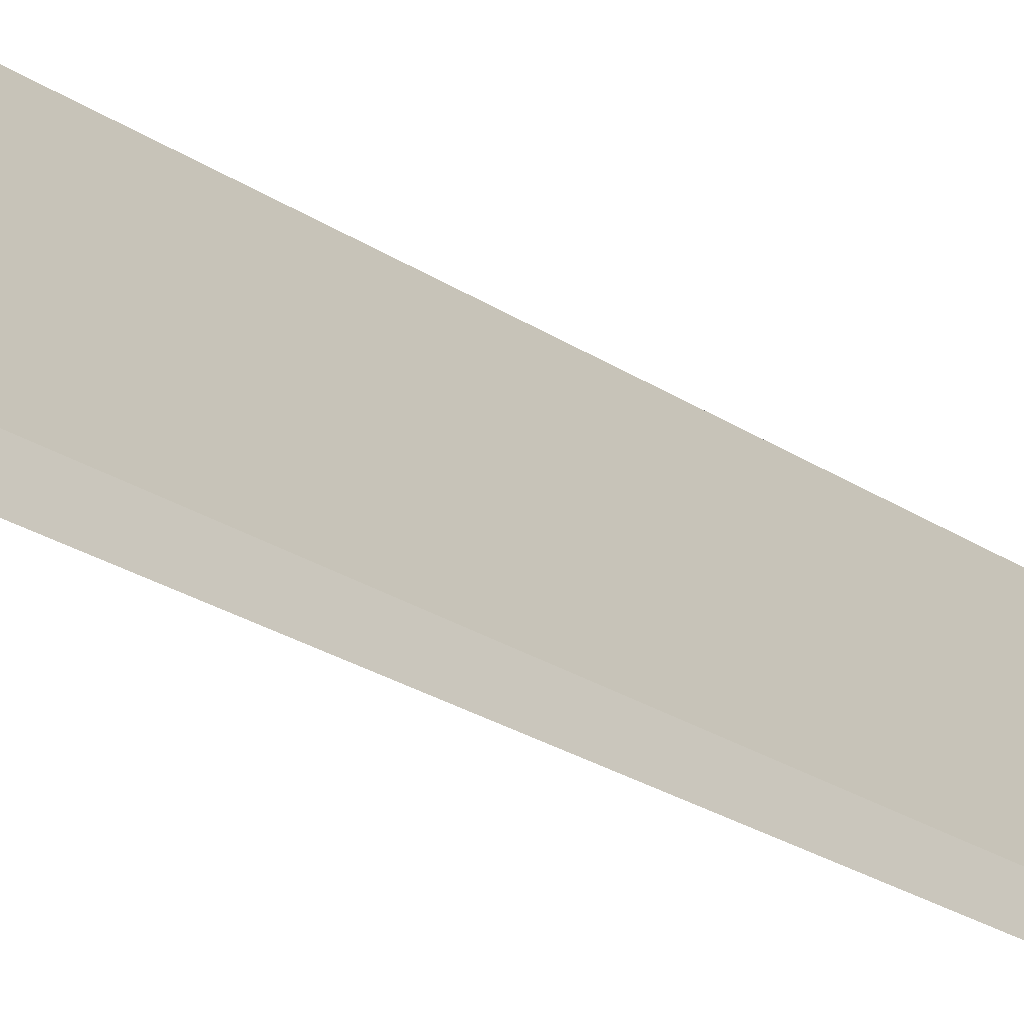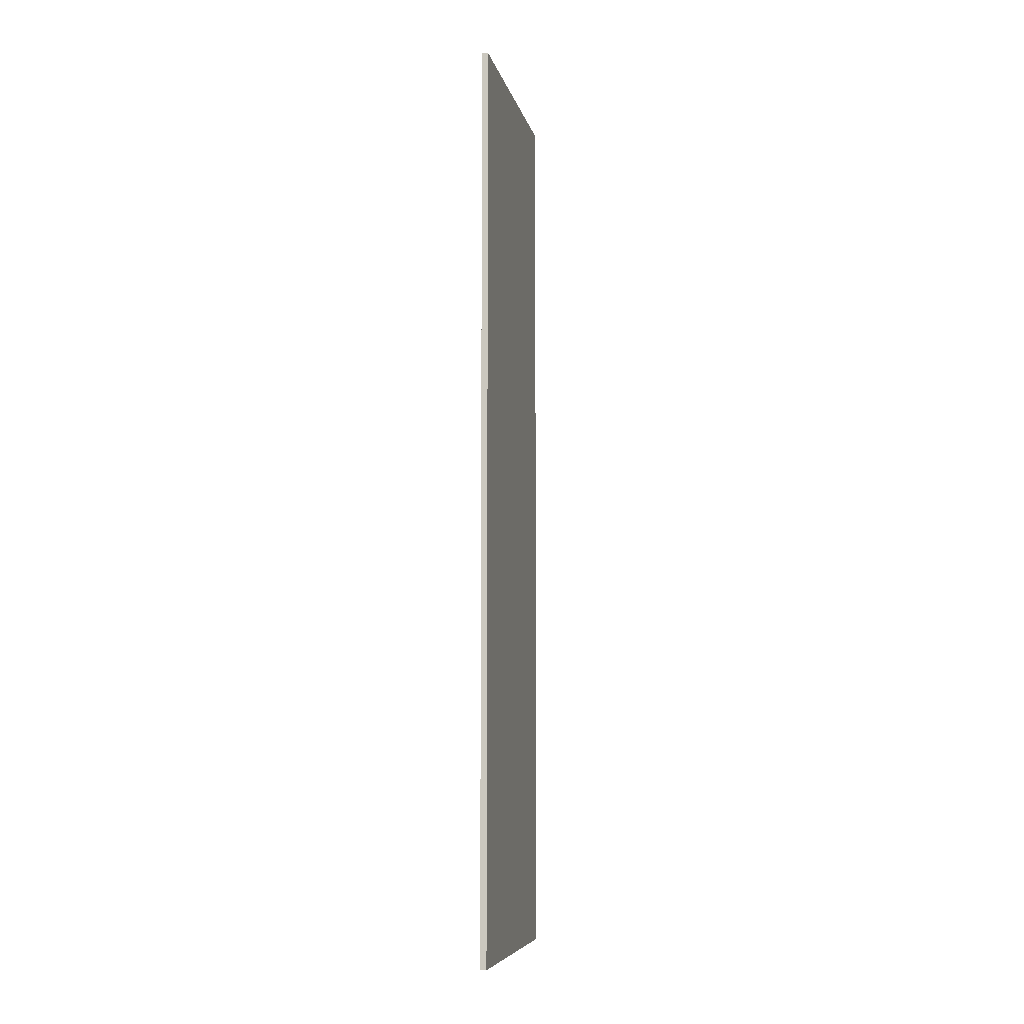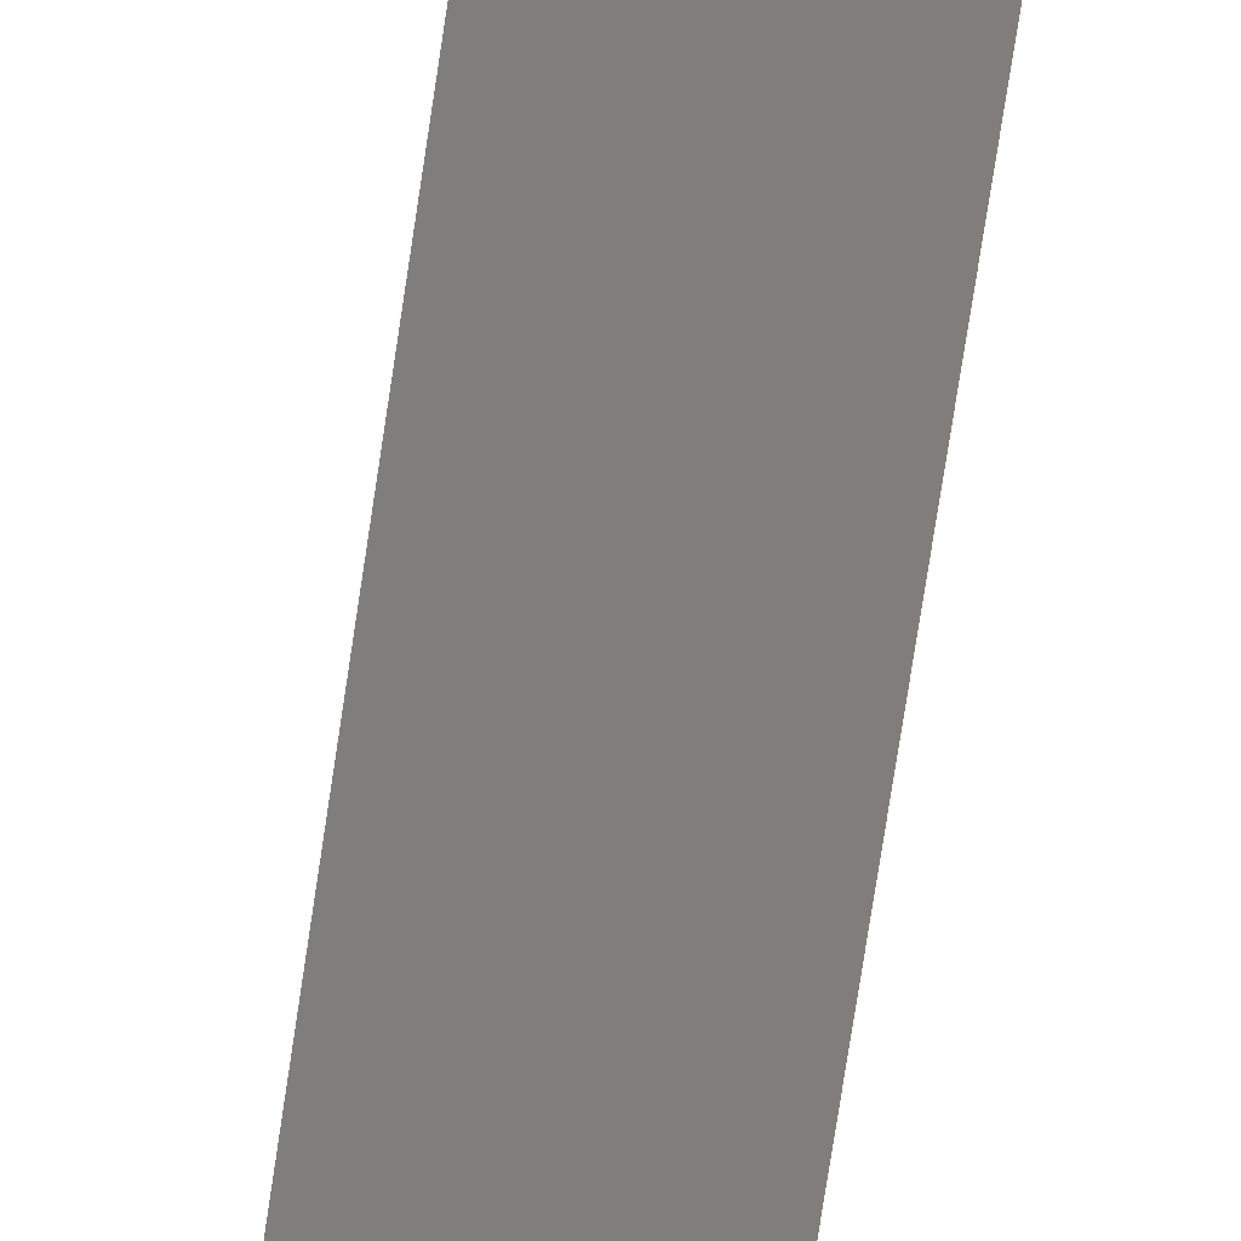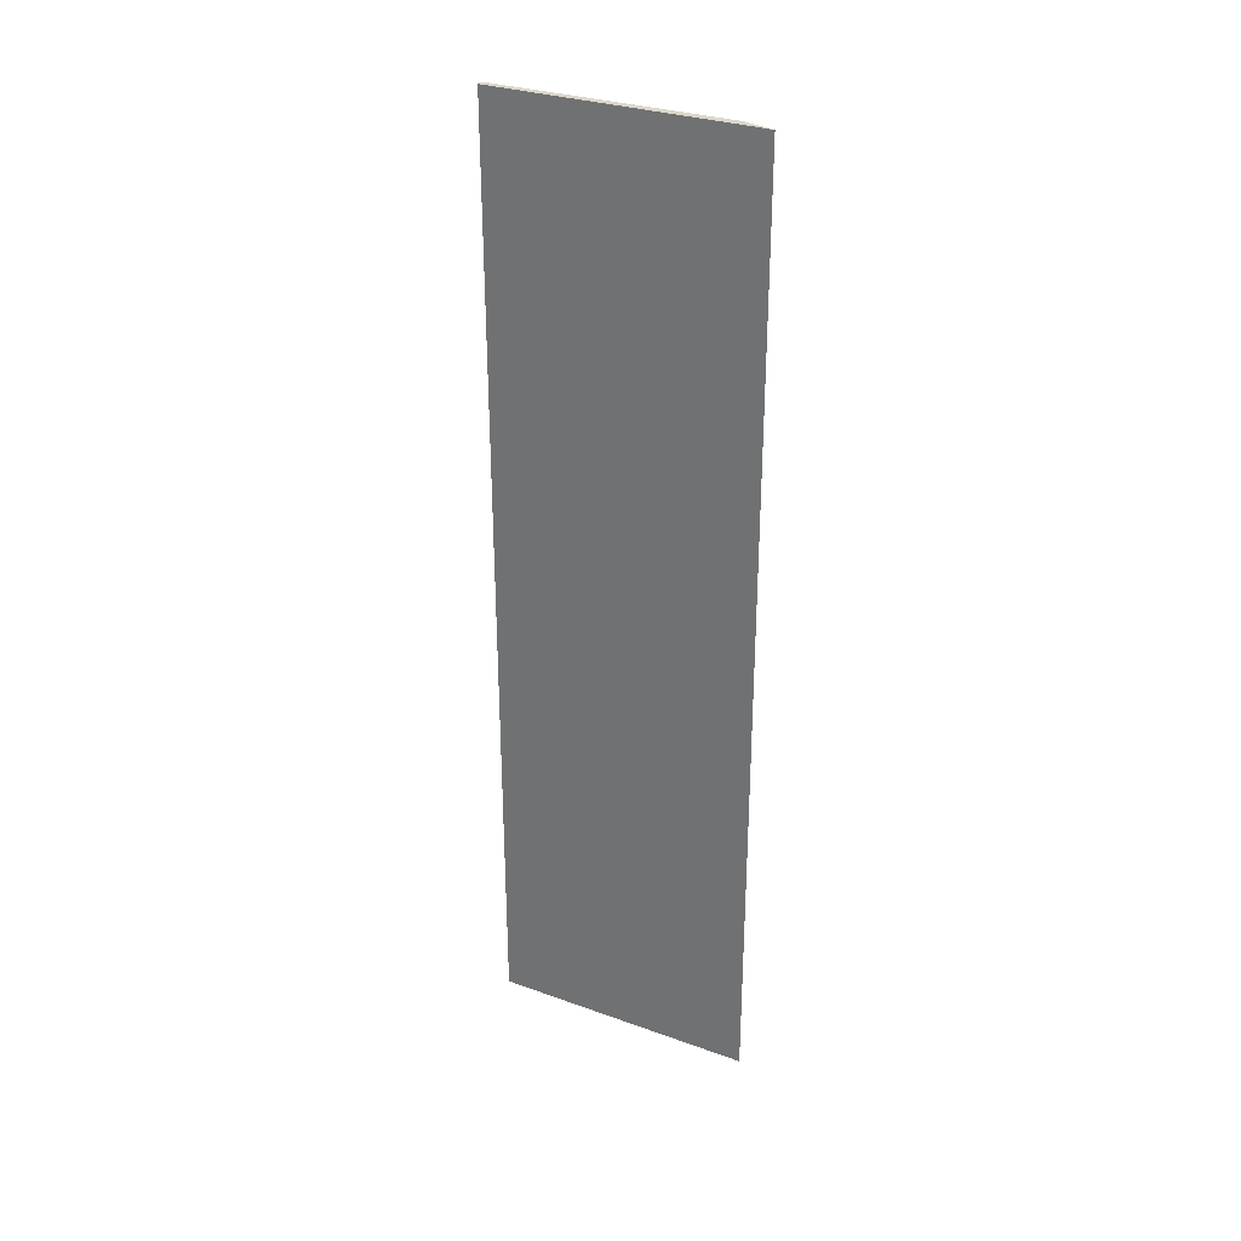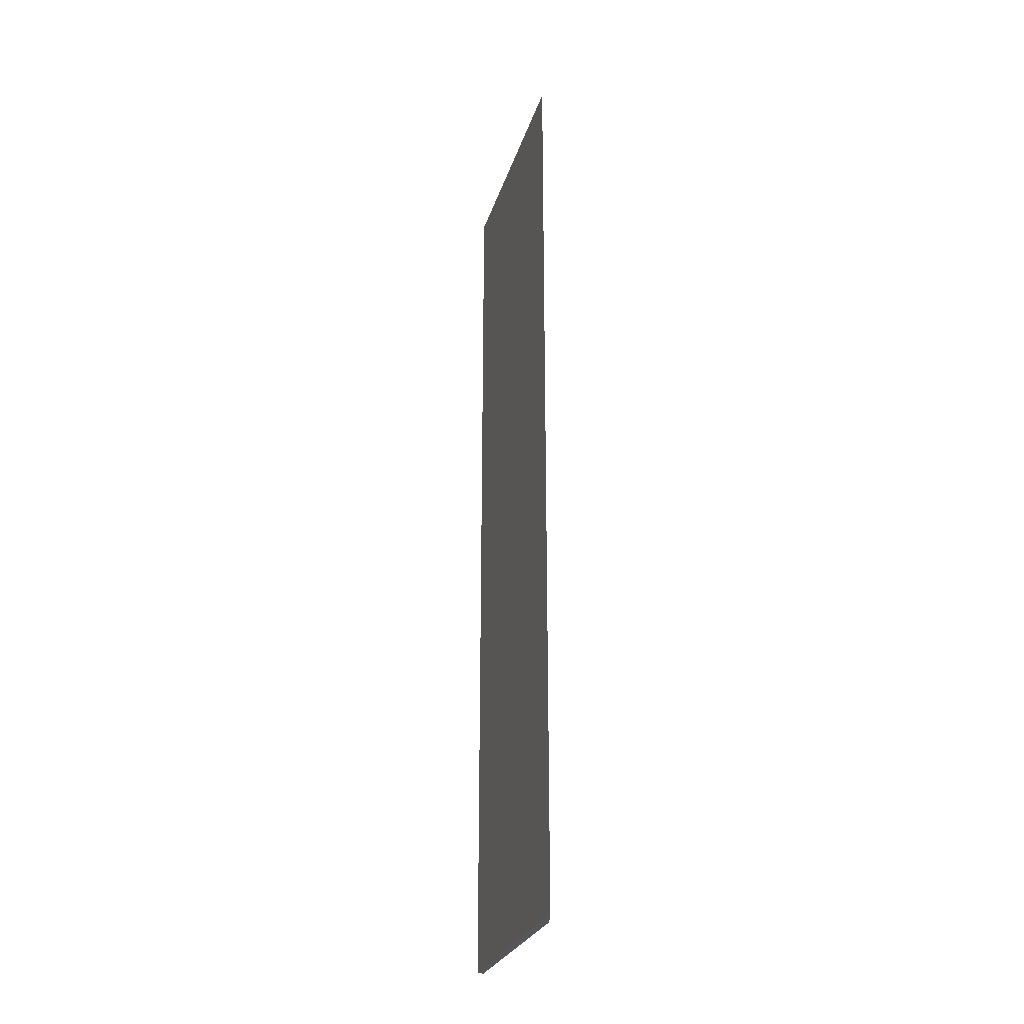
<metadata>
{"format":"obj","ext":"obj","renderer":"f3d","projection":"perspective","resolution":1024,"background":"white","views":[{"elev":-21.9,"azim":-140.6,"up":"+Z"},{"elev":-7.1,"azim":43.6,"up":"+Y"},{"elev":-78.1,"azim":171.3,"up":"+Z"},{"elev":30.7,"azim":149.3,"up":"+Y"},{"elev":-26.8,"azim":-163.5,"up":"+Y"}]}
</metadata>
<code>
v  0.232 22.57 0.755
v  3.336 22.57 5.337
v  0 22.57 1.382e-15
v  3.209 22.57 5.423
v  0 0 0
v  0.232 -4.623e-17 0.755
v  3.209 -3.321e-16 5.423
v  3.336 -3.268e-16 5.337
g defaultobject
f 1 2 3
f 2 1 4
f 5 1 3
f 1 5 6
f 6 4 1
f 4 6 7
f 7 2 4
f 2 7 8
f 8 3 2
f 3 8 5
f 8 6 5
f 6 8 7

</code>
